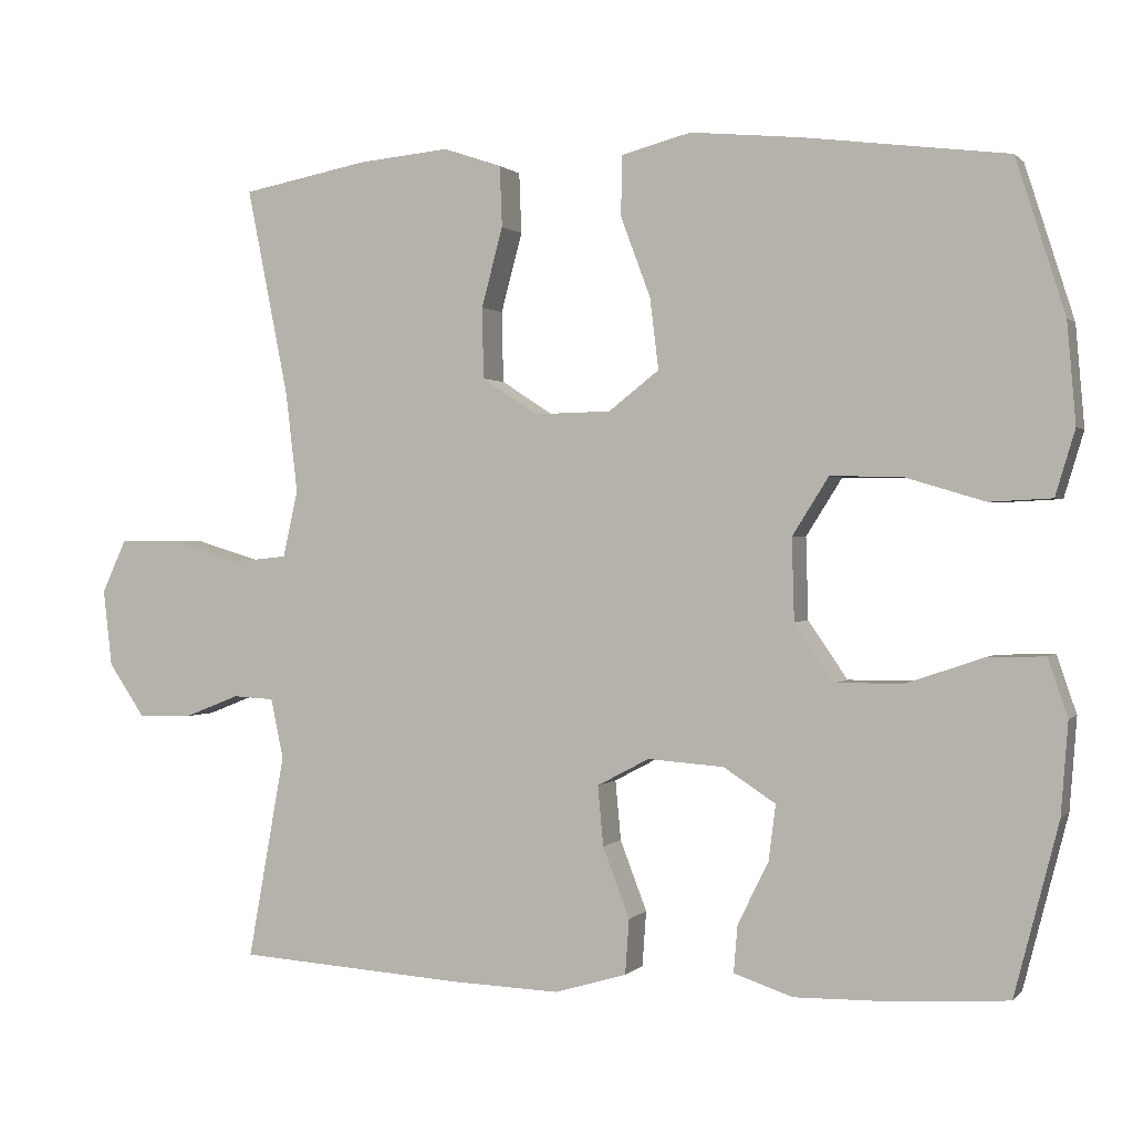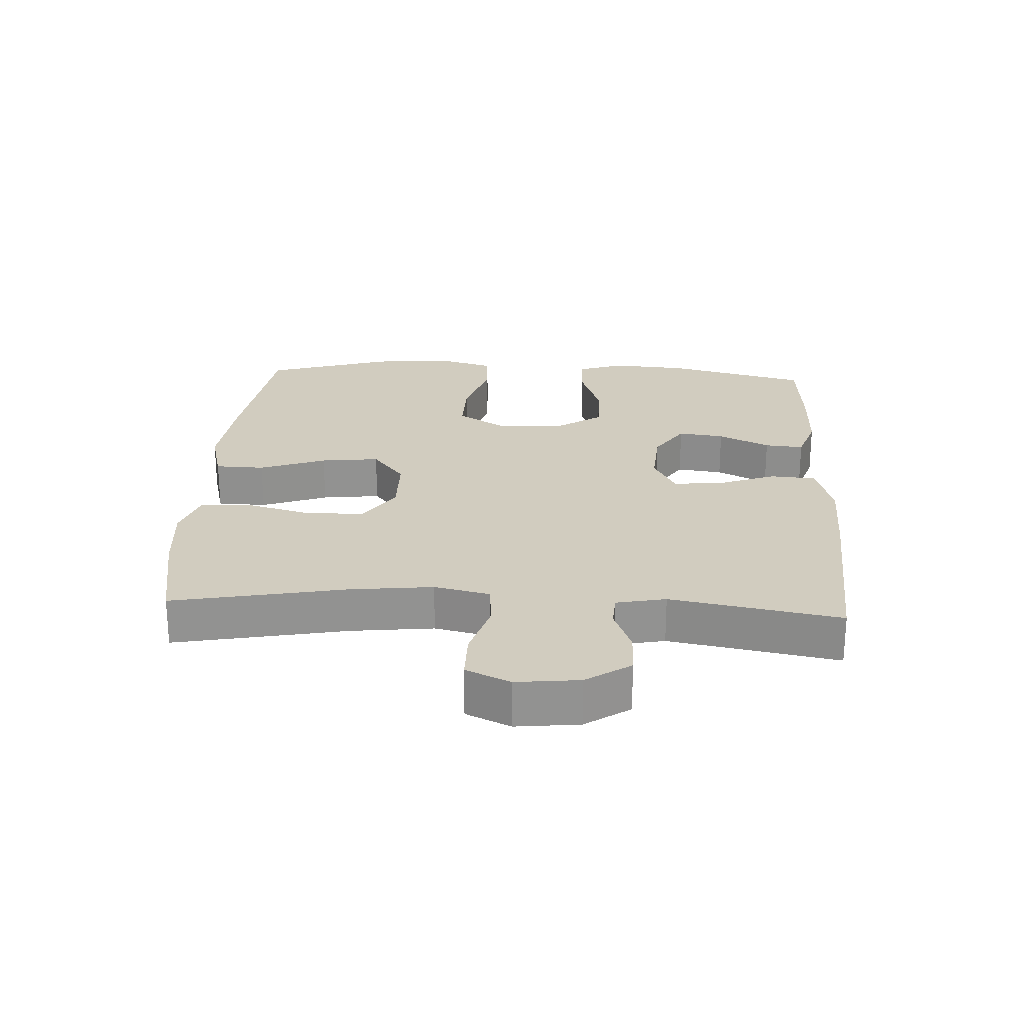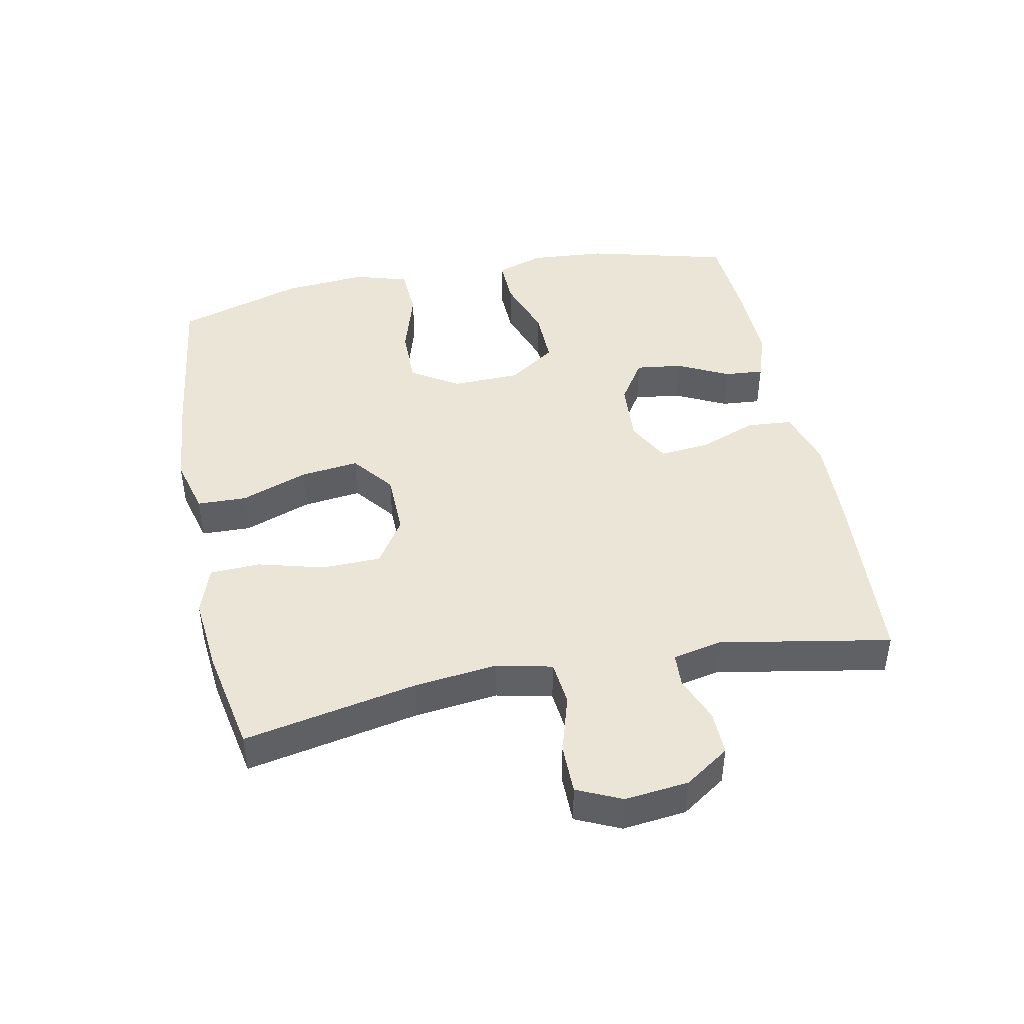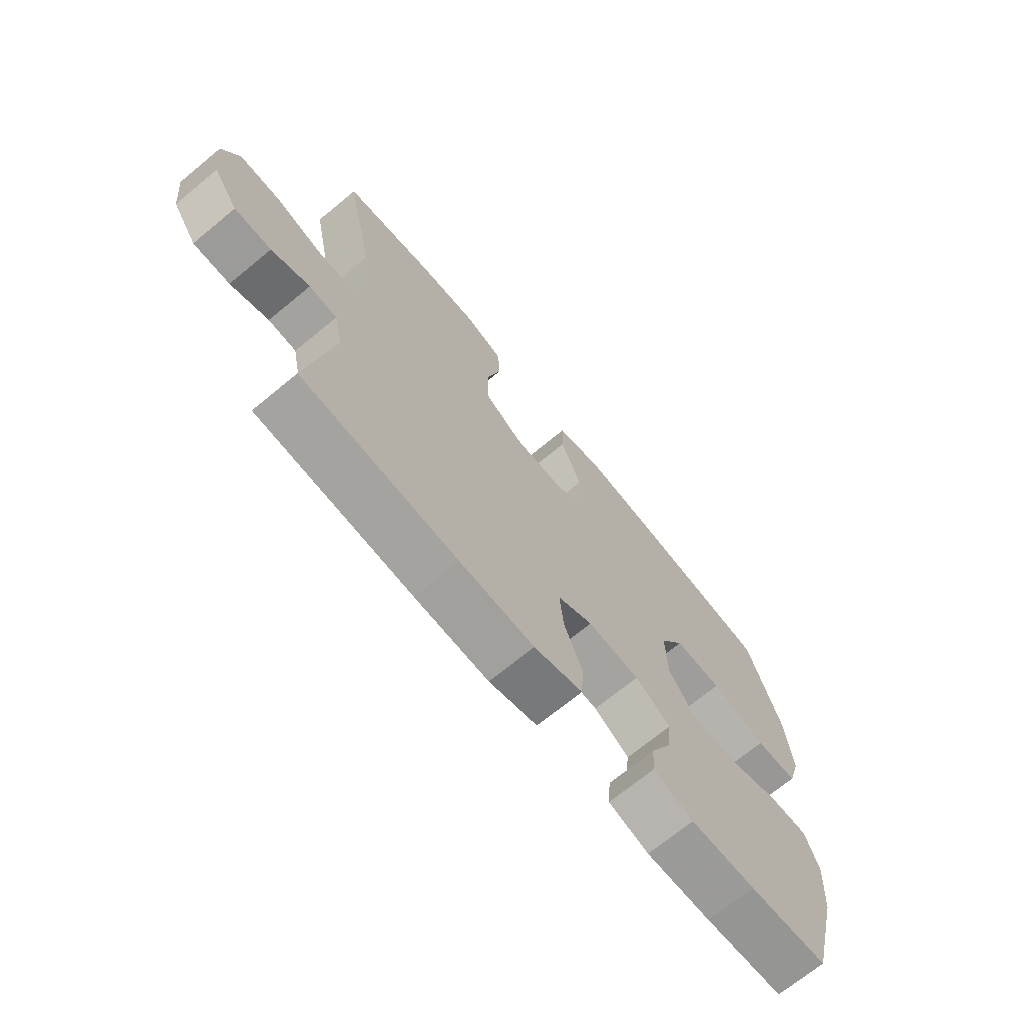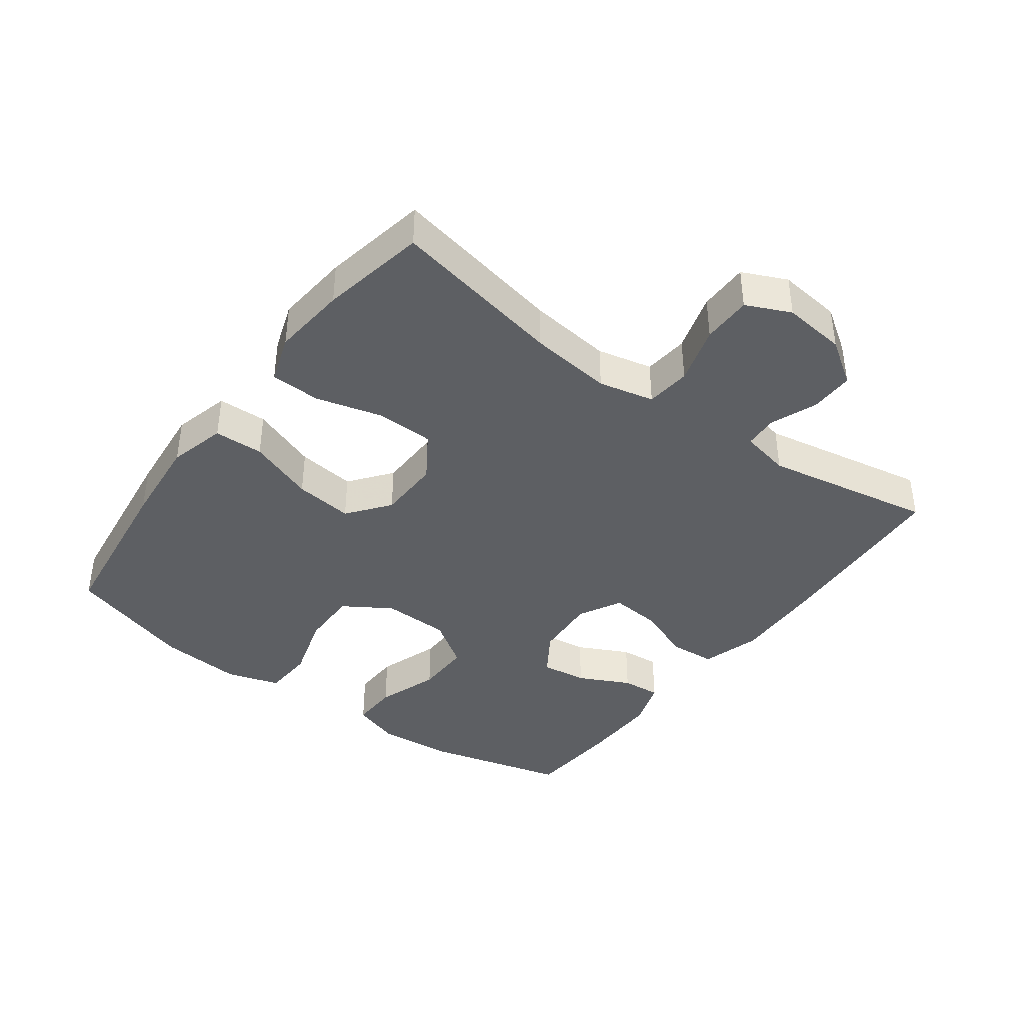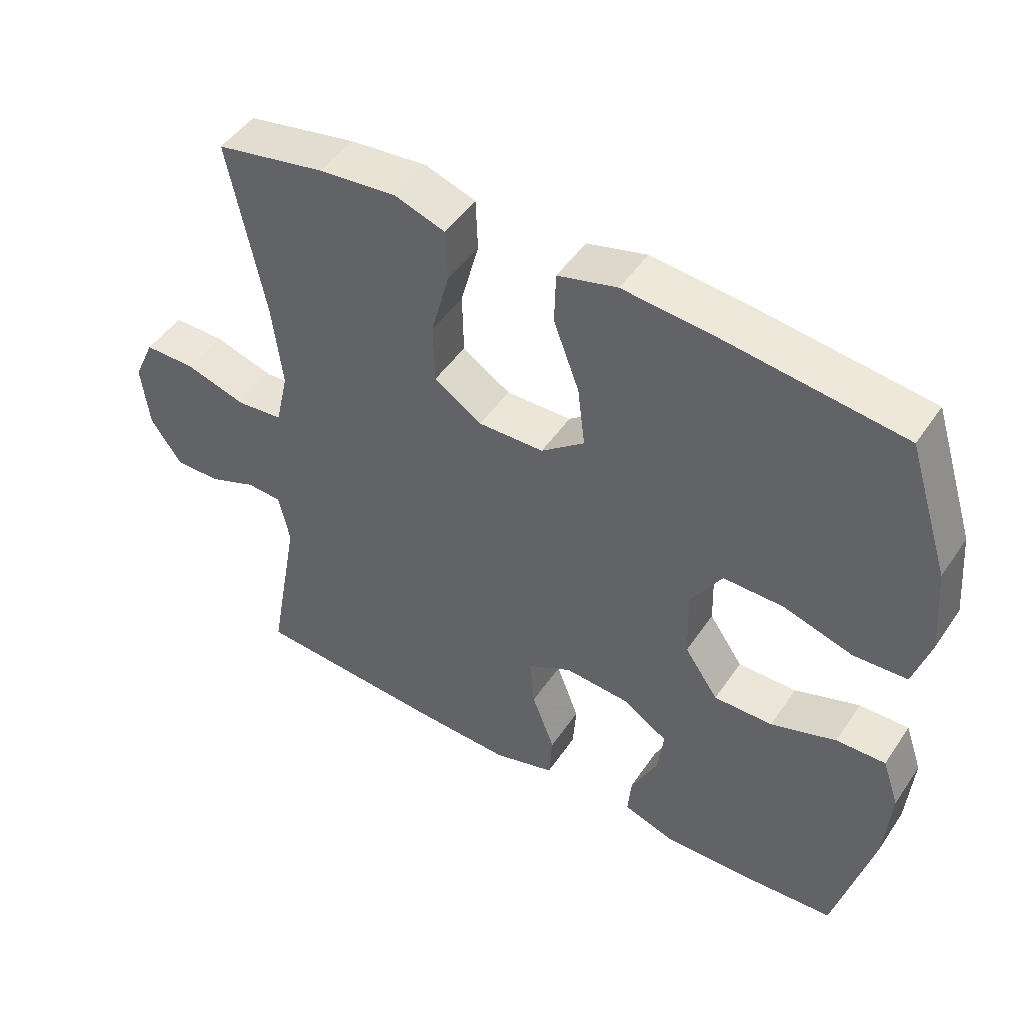
<metadata>
{"format":"obj","ext":"obj","renderer":"f3d","projection":"perspective","resolution":1024,"background":"white","views":[{"elev":0.7,"azim":-160.5,"up":"+Z"},{"elev":24.1,"azim":93.2,"up":"+Y"},{"elev":44.2,"azim":78.7,"up":"+Y"},{"elev":-70.2,"azim":129.5,"up":"+Z"},{"elev":-39.9,"azim":53.6,"up":"+Y"},{"elev":47.8,"azim":-147.5,"up":"+Z"}]}
</metadata>
<code>
v 0.5 0.07 0.5
v 0.447 0.07 0.235
v 0.432 0.07 0.108
v 0.451 0.07 0.023
v 0.52 0.07 0.016
v 0.61 0.07 0.043
v 0.686 0.07 0.043
v 0.717 0.07 -0.025
v 0.706 0.07 -0.122
v 0.66 0.07 -0.19
v 0.592 0.07 -0.189
v 0.521 0.07 -0.161
v 0.469 0.07 -0.164
v 0.453 0.07 -0.24
v 0.5 0.07 -0.5
v 0.211 0.07 -0.519
v 0.073 0.07 -0.524
v -0.018 0.07 -0.497
v -0.023 0.07 -0.427
v 0.011 0.07 -0.338
v 0.018 0.07 -0.262
v -0.048 0.07 -0.227
v -0.145 0.07 -0.234
v -0.211 0.07 -0.277
v -0.202 0.07 -0.348
v -0.163 0.07 -0.427
v -0.158 0.07 -0.487
v -0.233 0.07 -0.512
v -0.354 0.07 -0.51
v -0.5 0.07 -0.5
v -0.556 0.07 -0.282
v -0.565 0.07 -0.165
v -0.54 0.07 -0.092
v -0.467 0.07 -0.094
v -0.371 0.07 -0.127
v -0.284 0.07 -0.128
v -0.234 0.07 -0.055
v -0.231 0.07 0.049
v -0.277 0.07 0.122
v -0.366 0.07 0.121
v -0.469 0.07 0.09
v -0.548 0.07 0.094
v -0.573 0.07 0.177
v -0.562 0.07 0.305
v -0.5 0.07 0.5
v -0.24 0.07 0.533
v -0.102 0.07 0.546
v -0.014 0.07 0.523
v -0.012 0.07 0.447
v -0.05 0.07 0.345
v -0.061 0.07 0.255
v 0.003 0.07 0.205
v 0.1 0.07 0.203
v 0.171 0.07 0.249
v 0.173 0.07 0.339
v 0.146 0.07 0.44
v 0.149 0.07 0.517
v 0.223 0.07 0.542
v 0.338 0.07 0.531
v 0.5 0 0.5
v 0.447 0 0.235
v 0.432 0 0.108
v 0.451 0 0.023
v 0.52 0 0.016
v 0.61 0 0.043
v 0.686 0 0.043
v 0.717 0 -0.025
v 0.706 0 -0.122
v 0.66 0 -0.19
v 0.592 0 -0.189
v 0.521 0 -0.161
v 0.469 0 -0.164
v 0.453 0 -0.24
v 0.5 0 -0.5
v 0.211 0 -0.519
v 0.073 0 -0.524
v -0.018 0 -0.497
v -0.023 0 -0.427
v 0.011 0 -0.338
v 0.018 0 -0.262
v -0.048 0 -0.227
v -0.145 0 -0.234
v -0.211 0 -0.277
v -0.202 0 -0.348
v -0.163 0 -0.427
v -0.158 0 -0.487
v -0.233 0 -0.512
v -0.354 0 -0.51
v -0.5 0 -0.5
v -0.556 0 -0.282
v -0.565 0 -0.165
v -0.54 0 -0.092
v -0.467 0 -0.094
v -0.371 0 -0.127
v -0.284 0 -0.128
v -0.234 0 -0.055
v -0.231 0 0.049
v -0.277 0 0.122
v -0.366 0 0.121
v -0.469 0 0.09
v -0.548 0 0.094
v -0.573 0 0.177
v -0.562 0 0.305
v -0.5 0 0.5
v -0.24 0 0.533
v -0.102 0 0.546
v -0.014 0 0.523
v -0.012 0 0.447
v -0.05 0 0.345
v -0.061 0 0.255
v 0.003 0 0.205
v 0.1 0 0.203
v 0.171 0 0.249
v 0.173 0 0.339
v 0.146 0 0.44
v 0.149 0 0.517
v 0.223 0 0.542
v 0.338 0 0.531
f 59 1 2
f 58 59 2
f 57 58 2
f 56 57 2
f 55 56 2
f 54 55 2 3
f 53 54 3 4
f 52 53 4
f 48 49 50
f 47 48 50
f 46 47 50
f 45 46 50
f 44 45 50
f 43 44 50
f 42 43 50
f 41 42 50
f 40 41 50
f 39 40 50 51
f 38 39 51 52
f 33 34 35
f 32 33 35
f 31 32 35
f 30 31 35
f 29 30 35
f 28 29 35
f 27 28 35
f 26 27 35
f 25 26 35
f 24 25 35 36
f 23 24 36 37
f 18 19 20
f 17 18 20
f 16 17 20
f 15 16 20
f 14 15 20
f 13 14 20 21
f 10 11 12
f 9 10 12
f 8 9 12
f 7 8 12
f 6 7 12
f 5 6 12
f 4 5 12 13
f 52 4 13
f 38 52 13
f 37 38 13
f 23 37 13
f 22 23 13
f 13 21 22
f 61 60 118
f 61 118 117
f 61 117 116
f 61 116 115
f 61 115 114
f 62 61 114 113
f 63 62 113 112
f 63 112 111
f 109 108 107
f 109 107 106
f 109 106 105
f 109 105 104
f 109 104 103
f 109 103 102
f 109 102 101
f 109 101 100
f 109 100 99
f 110 109 99 98
f 111 110 98 97
f 94 93 92
f 94 92 91
f 94 91 90
f 94 90 89
f 94 89 88
f 94 88 87
f 94 87 86
f 94 86 85
f 94 85 84
f 95 94 84 83
f 96 95 83 82
f 79 78 77
f 79 77 76
f 79 76 75
f 79 75 74
f 79 74 73
f 80 79 73 72
f 71 70 69
f 71 69 68
f 71 68 67
f 71 67 66
f 71 66 65
f 71 65 64
f 72 71 64 63
f 72 63 111
f 72 111 97
f 72 97 96
f 72 96 82
f 72 82 81
f 81 80 72
f 1 60 61 2
f 2 61 62 3
f 3 62 63 4
f 4 63 64 5
f 5 64 65 6
f 6 65 66 7
f 7 66 67 8
f 8 67 68 9
f 9 68 69 10
f 10 69 70 11
f 11 70 71 12
f 12 71 72 13
f 13 72 73 14
f 14 73 74 15
f 15 74 75 16
f 16 75 76 17
f 17 76 77 18
f 18 77 78 19
f 19 78 79 20
f 20 79 80 21
f 21 80 81 22
f 22 81 82 23
f 23 82 83 24
f 24 83 84 25
f 25 84 85 26
f 26 85 86 27
f 27 86 87 28
f 28 87 88 29
f 29 88 89 30
f 30 89 90 31
f 31 90 91 32
f 32 91 92 33
f 33 92 93 34
f 34 93 94 35
f 35 94 95 36
f 36 95 96 37
f 37 96 97 38
f 38 97 98 39
f 39 98 99 40
f 40 99 100 41
f 41 100 101 42
f 42 101 102 43
f 43 102 103 44
f 44 103 104 45
f 45 104 105 46
f 46 105 106 47
f 47 106 107 48
f 48 107 108 49
f 49 108 109 50
f 50 109 110 51
f 51 110 111 52
f 52 111 112 53
f 53 112 113 54
f 54 113 114 55
f 55 114 115 56
f 56 115 116 57
f 57 116 117 58
f 58 117 118 59
f 59 118 60 1

</code>
